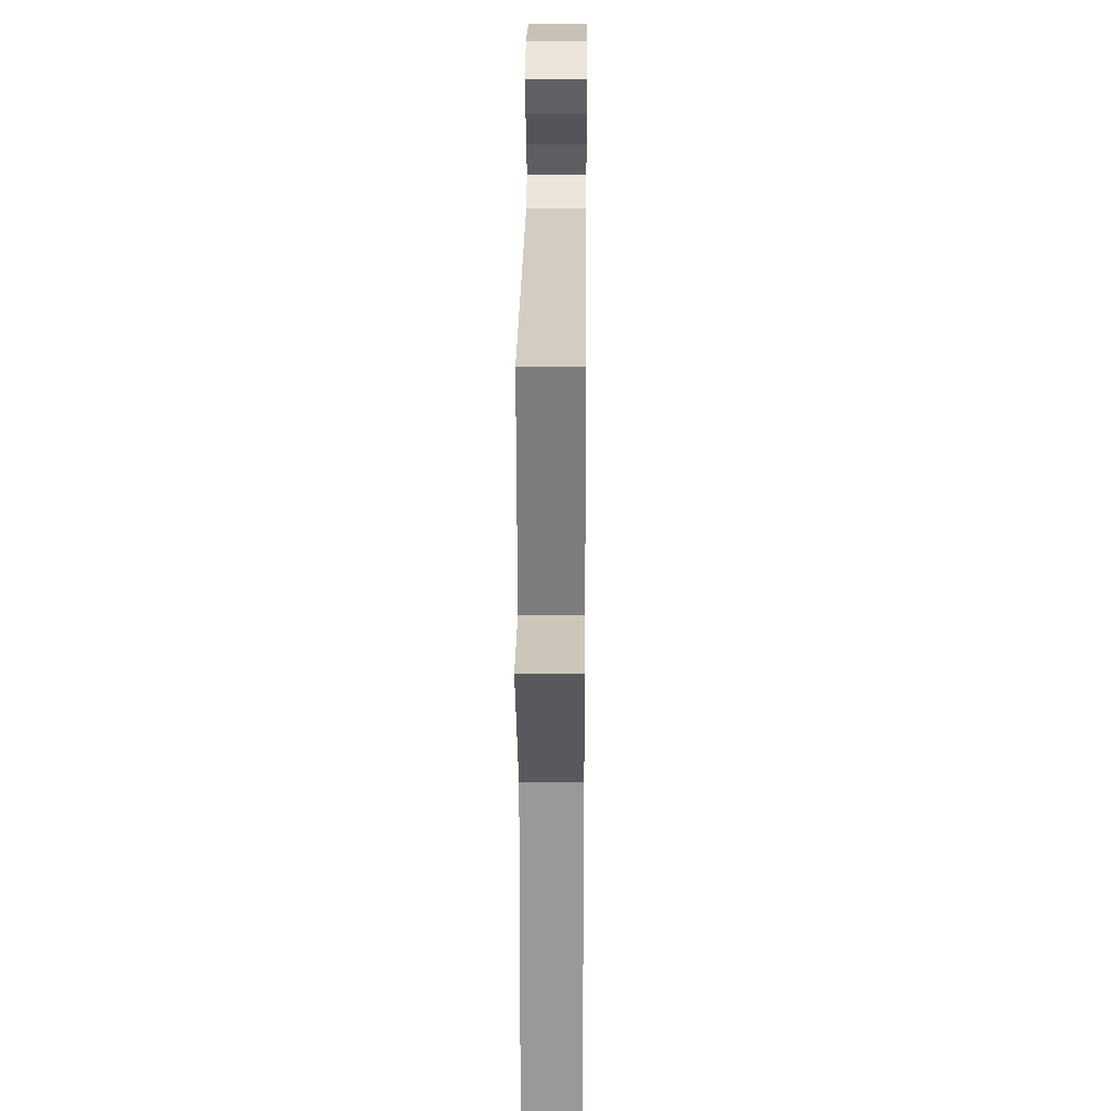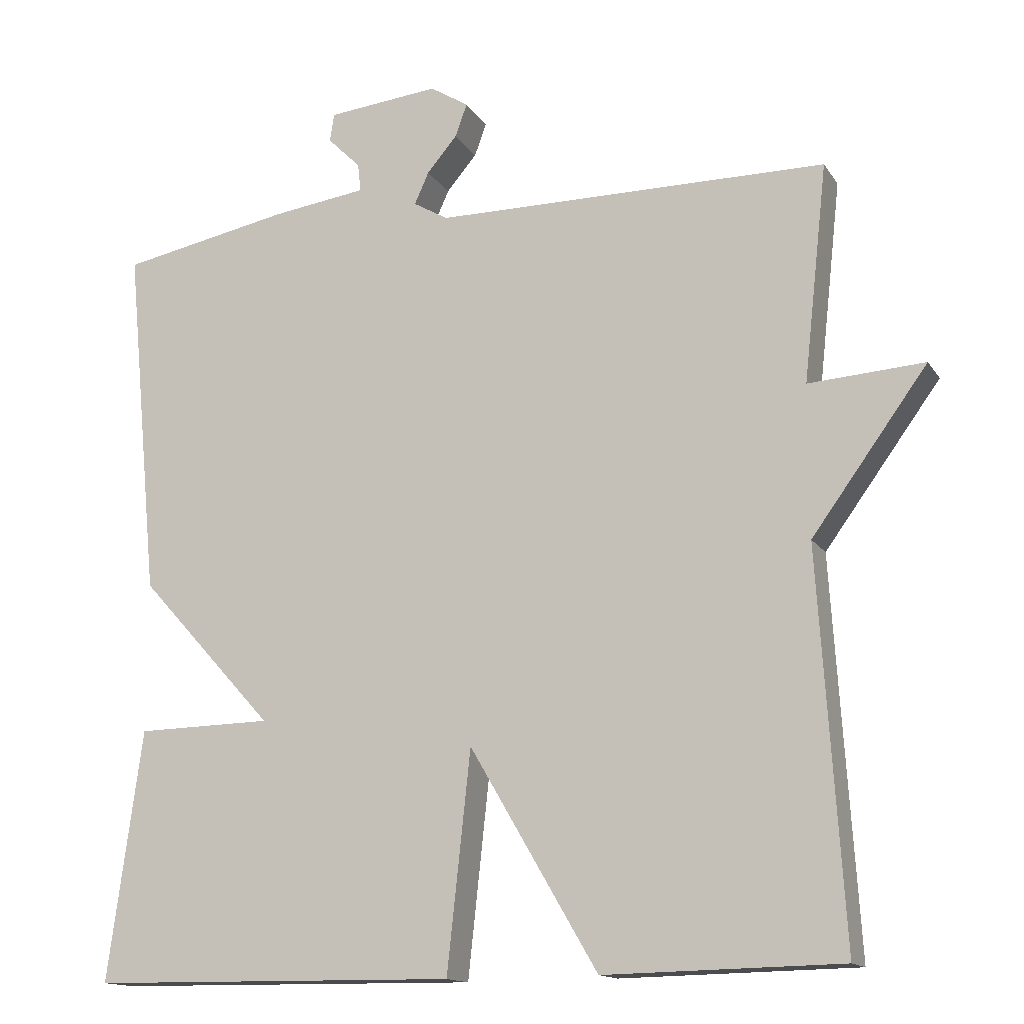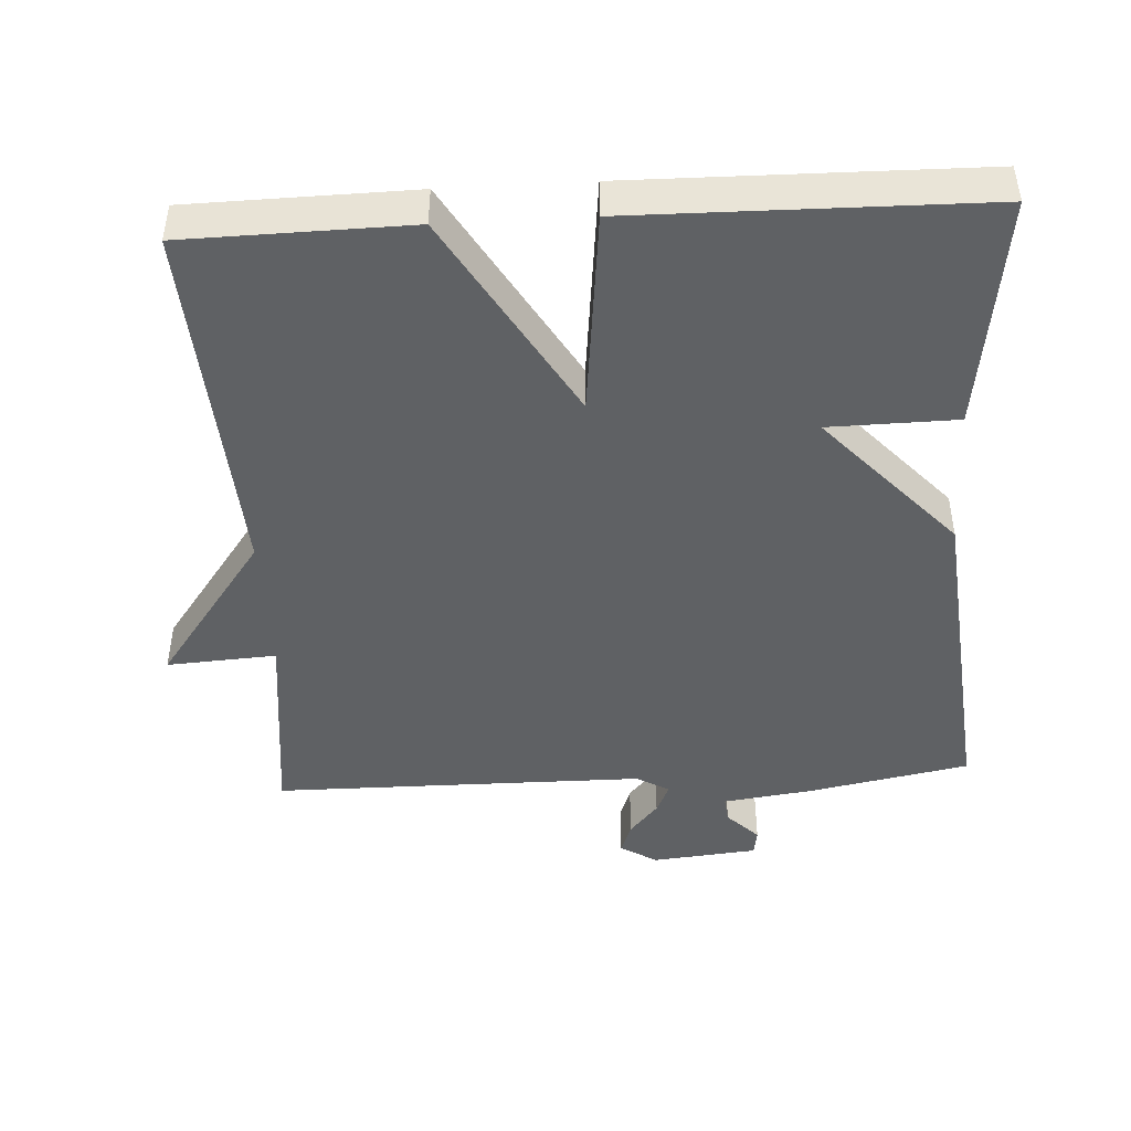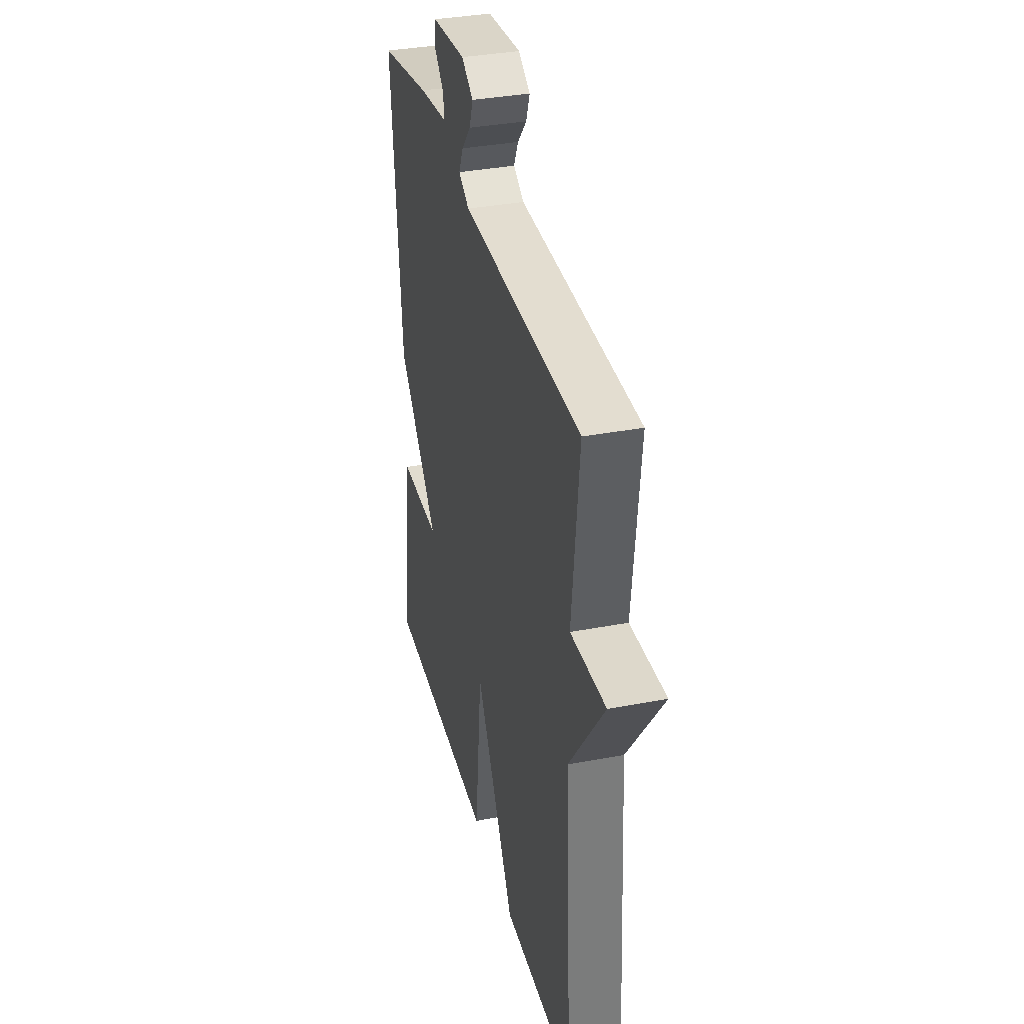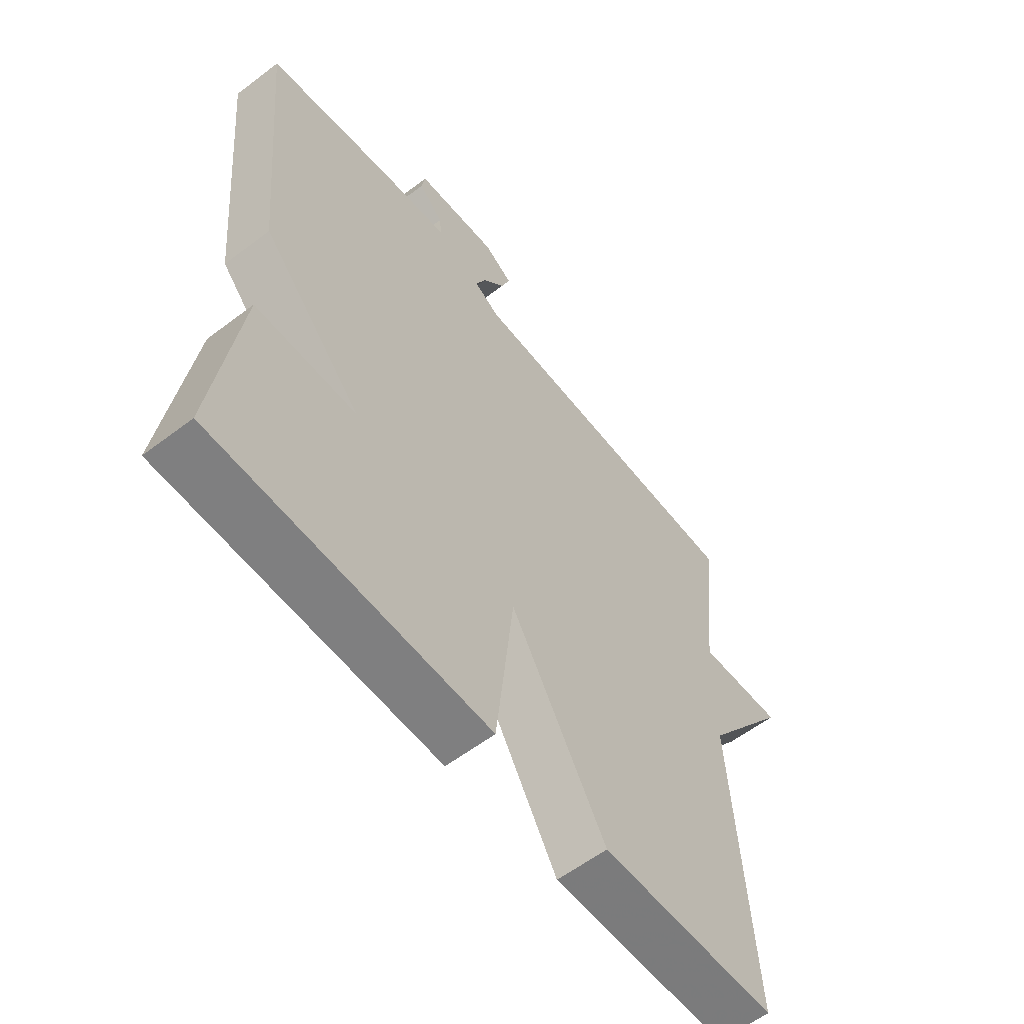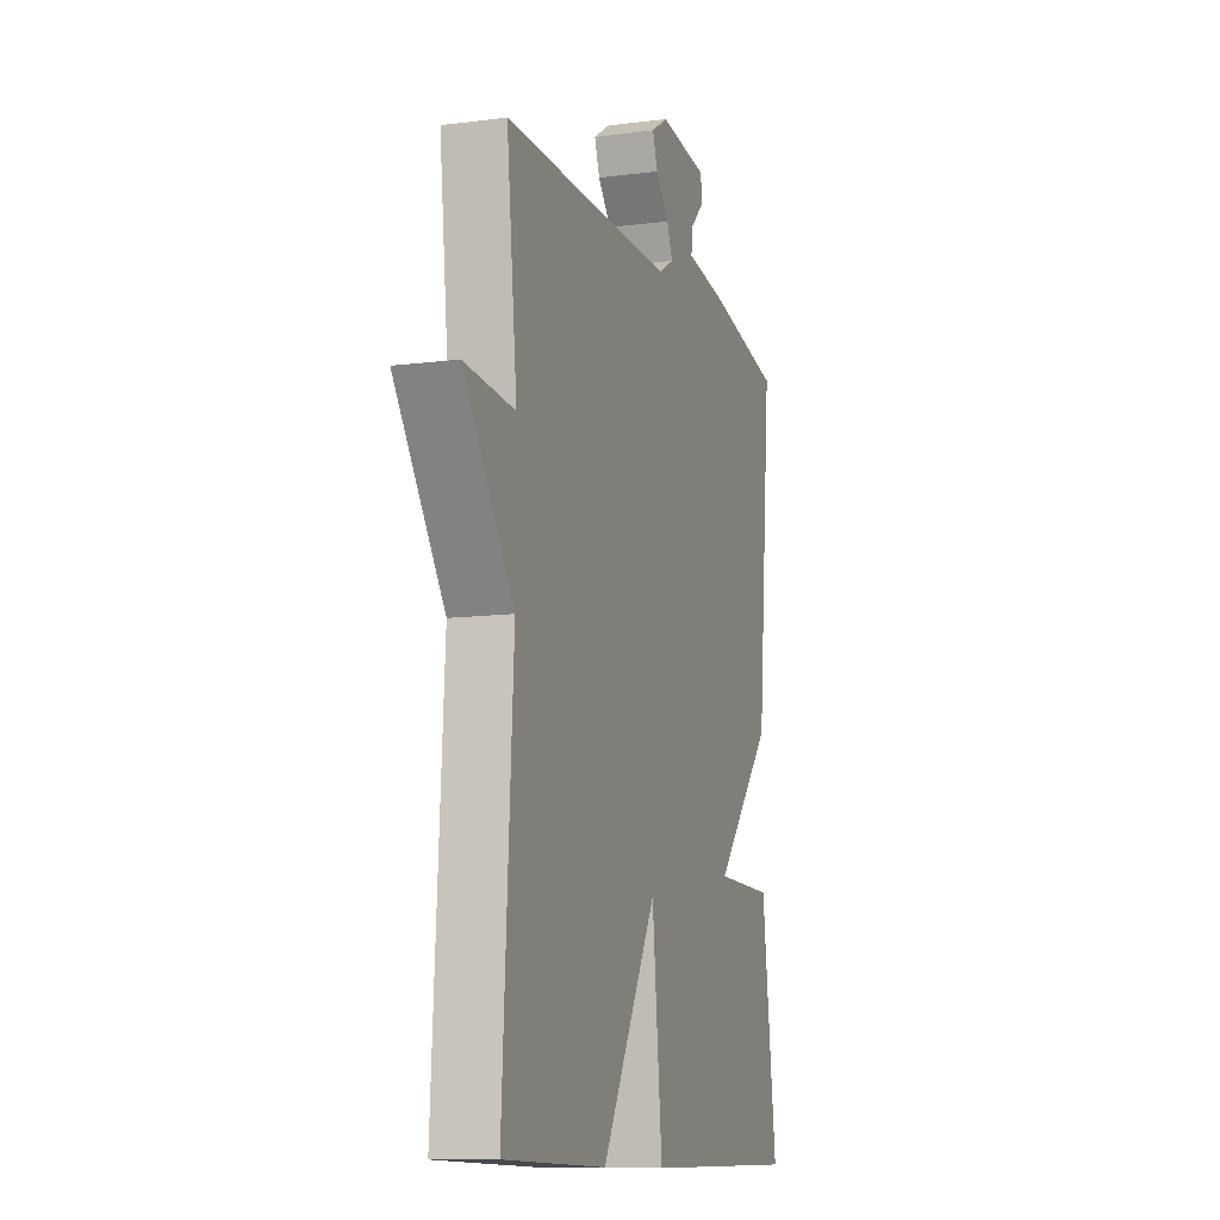
<metadata>
{"format":"obj","ext":"obj","renderer":"f3d","projection":"perspective","resolution":1024,"background":"white","views":[{"elev":24.6,"azim":90.6,"up":"+Z"},{"elev":-14.5,"azim":21.5,"up":"+Z"},{"elev":-45.4,"azim":-176.8,"up":"+Y"},{"elev":35.3,"azim":75.8,"up":"+Z"},{"elev":-59.2,"azim":-52.0,"up":"+Z"},{"elev":-11.1,"azim":107.7,"up":"+Z"}]}
</metadata>
<code>
v 0.5 0.07 -0.5
v 0.187 0.07 -0.506
v 0.018 0.07 -0.217
v -0.013 0.07 -0.506
v -0.5 0.07 -0.5
v -0.455 0.07 -0.169
v -0.276 0.07 -0.166
v -0.455 0.07 0.031
v -0.5 0.07 0.5
v -0.274 0.07 0.544
v -0.149 0.07 0.561
v -0.153 0.07 0.598
v -0.197 0.07 0.642
v -0.191 0.07 0.679
v -0.043 0.07 0.694
v 0.008 0.07 0.662
v -0.008 0.07 0.618
v -0.048 0.07 0.571
v -0.067 0.07 0.529
v -0.021 0.07 0.502
v 0.5 0.07 0.5
v 0.468 0.07 0.212
v 0.621 0.07 0.222
v 0.468 0.07 0.012
v 0.5 0 -0.5
v 0.187 0 -0.506
v 0.018 0 -0.217
v -0.013 0 -0.506
v -0.5 0 -0.5
v -0.455 0 -0.169
v -0.276 0 -0.166
v -0.455 0 0.031
v -0.5 0 0.5
v -0.274 0 0.544
v -0.149 0 0.561
v -0.153 0 0.598
v -0.197 0 0.642
v -0.191 0 0.679
v -0.043 0 0.694
v 0.008 0 0.662
v -0.008 0 0.618
v -0.048 0 0.571
v -0.067 0 0.529
v -0.021 0 0.502
v 0.5 0 0.5
v 0.468 0 0.212
v 0.621 0 0.222
v 0.468 0 0.012
f 22 23 24
f 20 21 22
f 19 20 22 24
f 16 17 18
f 15 16 18
f 14 15 18
f 13 14 18
f 12 13 18
f 11 12 18 19
f 11 19 24
f 10 11 24
f 9 10 24
f 8 9 24
f 7 8 24
f 5 6 7
f 4 5 7
f 3 4 7
f 24 1 2 3
f 3 7 24
f 48 47 46
f 46 45 44
f 48 46 44 43
f 42 41 40
f 42 40 39
f 42 39 38
f 42 38 37
f 42 37 36
f 43 42 36 35
f 48 43 35
f 48 35 34
f 48 34 33
f 48 33 32
f 48 32 31
f 31 30 29
f 31 29 28
f 31 28 27
f 27 26 25 48
f 48 31 27
f 1 25 26 2
f 2 26 27 3
f 3 27 28 4
f 4 28 29 5
f 5 29 30 6
f 6 30 31 7
f 7 31 32 8
f 8 32 33 9
f 9 33 34 10
f 10 34 35 11
f 11 35 36 12
f 12 36 37 13
f 13 37 38 14
f 14 38 39 15
f 15 39 40 16
f 16 40 41 17
f 17 41 42 18
f 18 42 43 19
f 19 43 44 20
f 20 44 45 21
f 21 45 46 22
f 22 46 47 23
f 23 47 48 24
f 24 48 25 1

</code>
